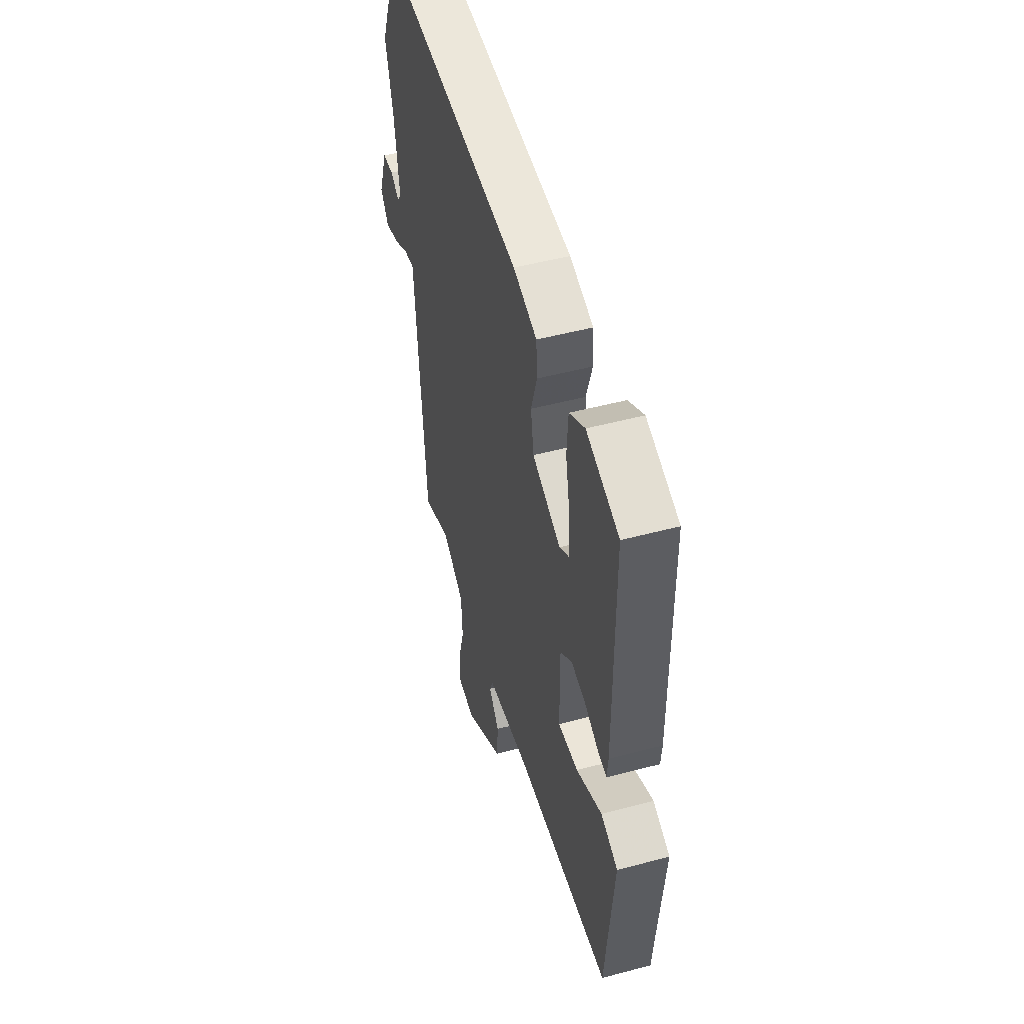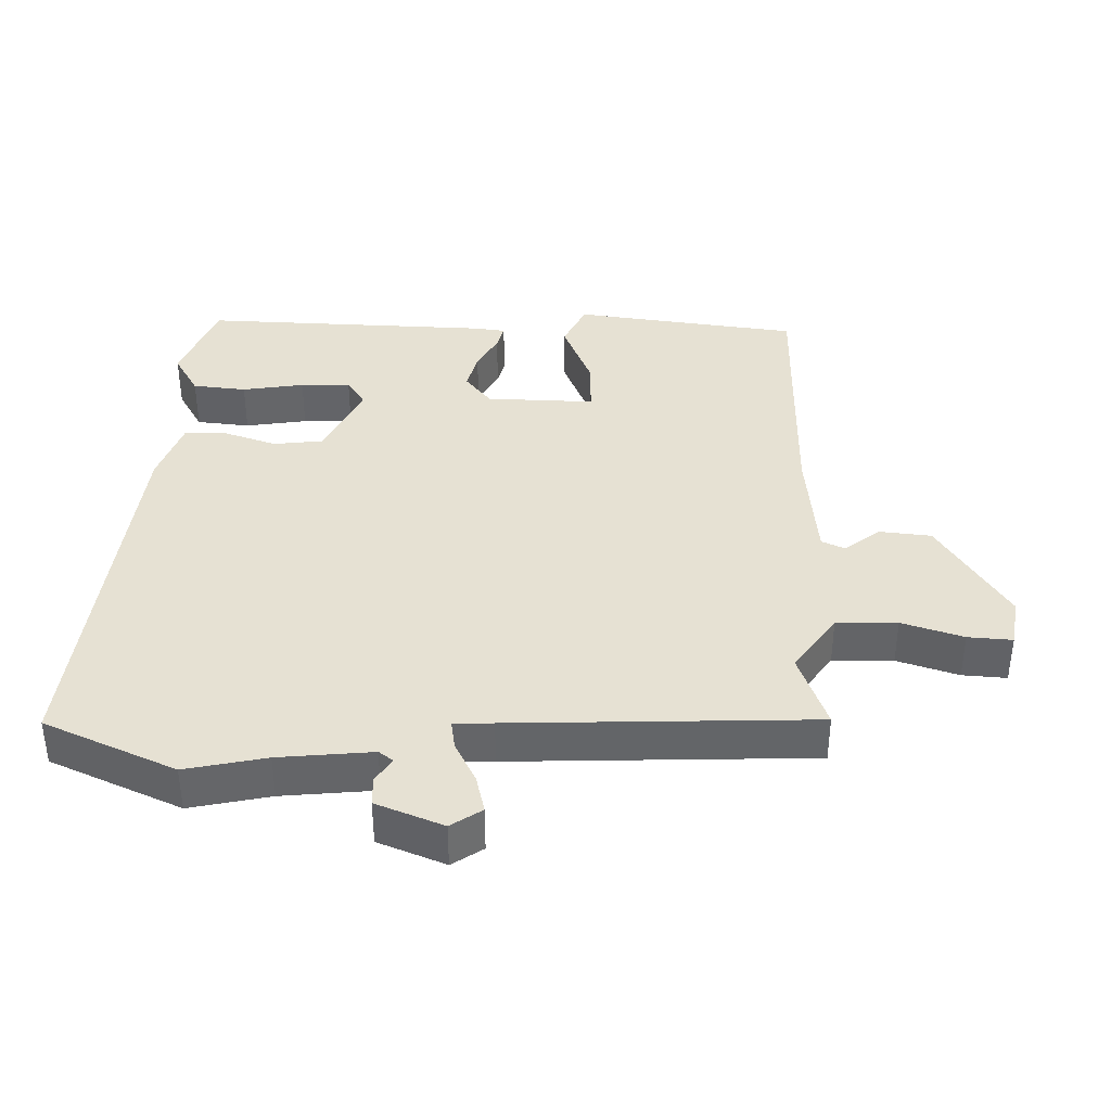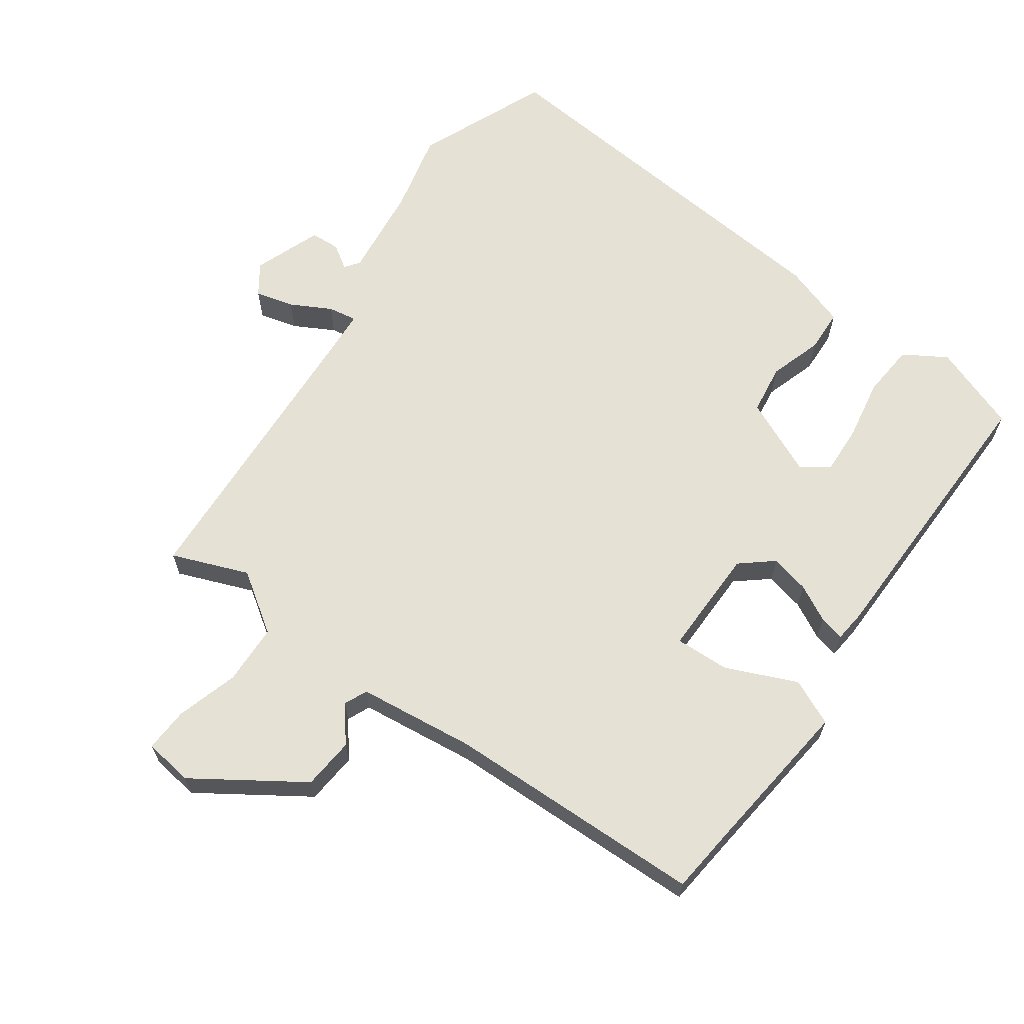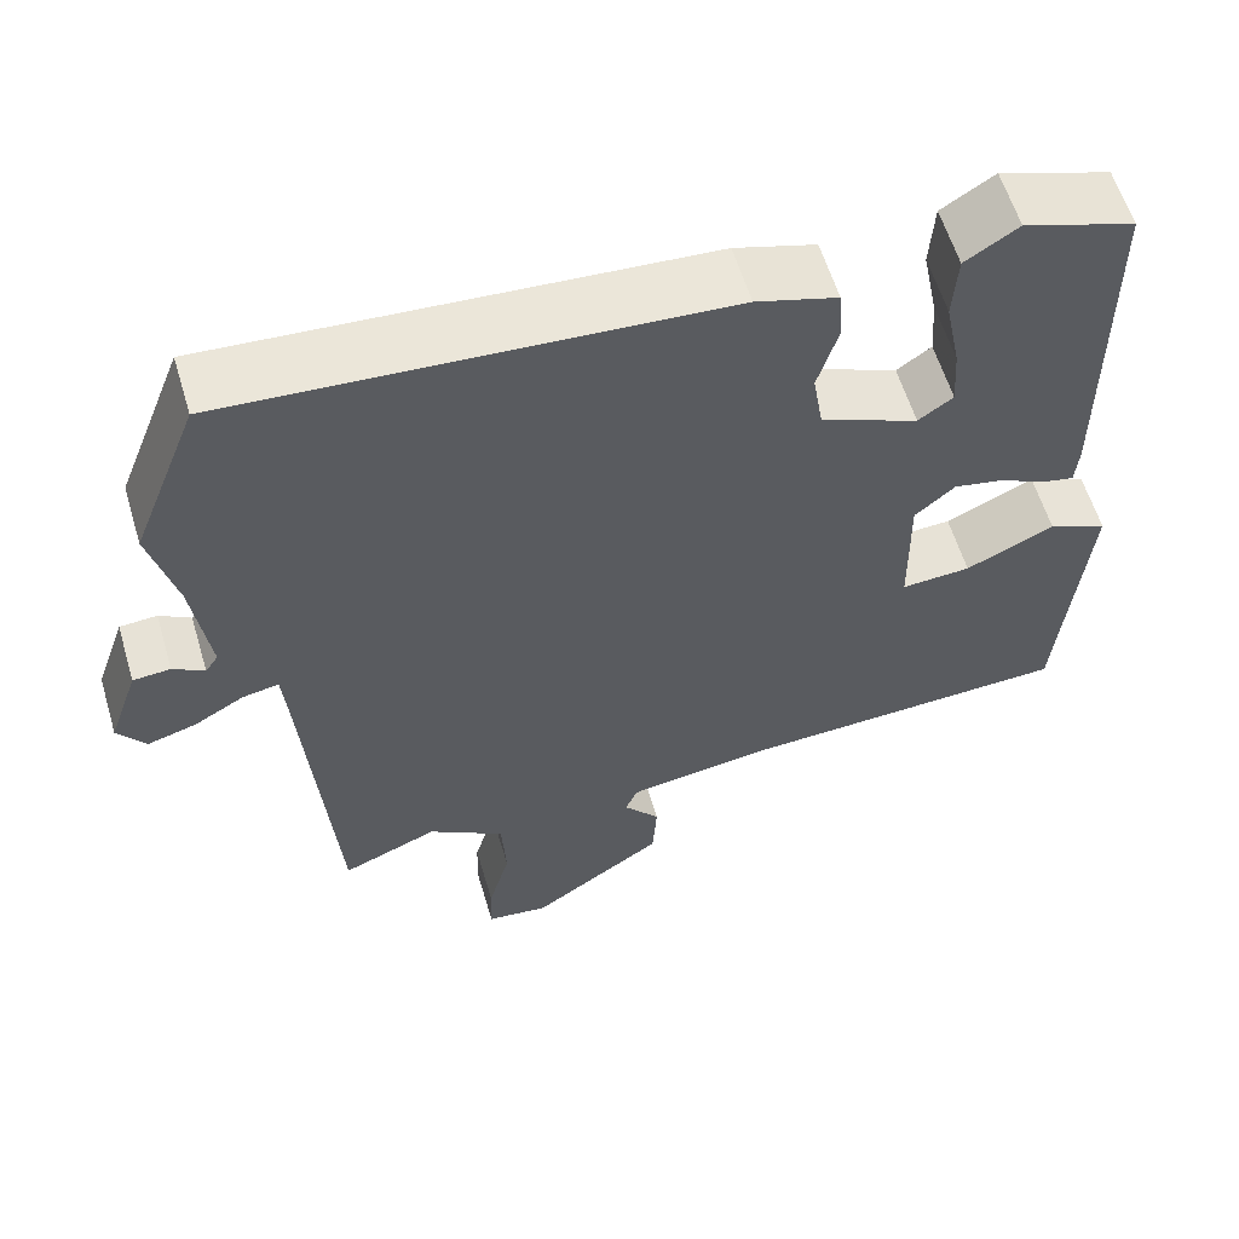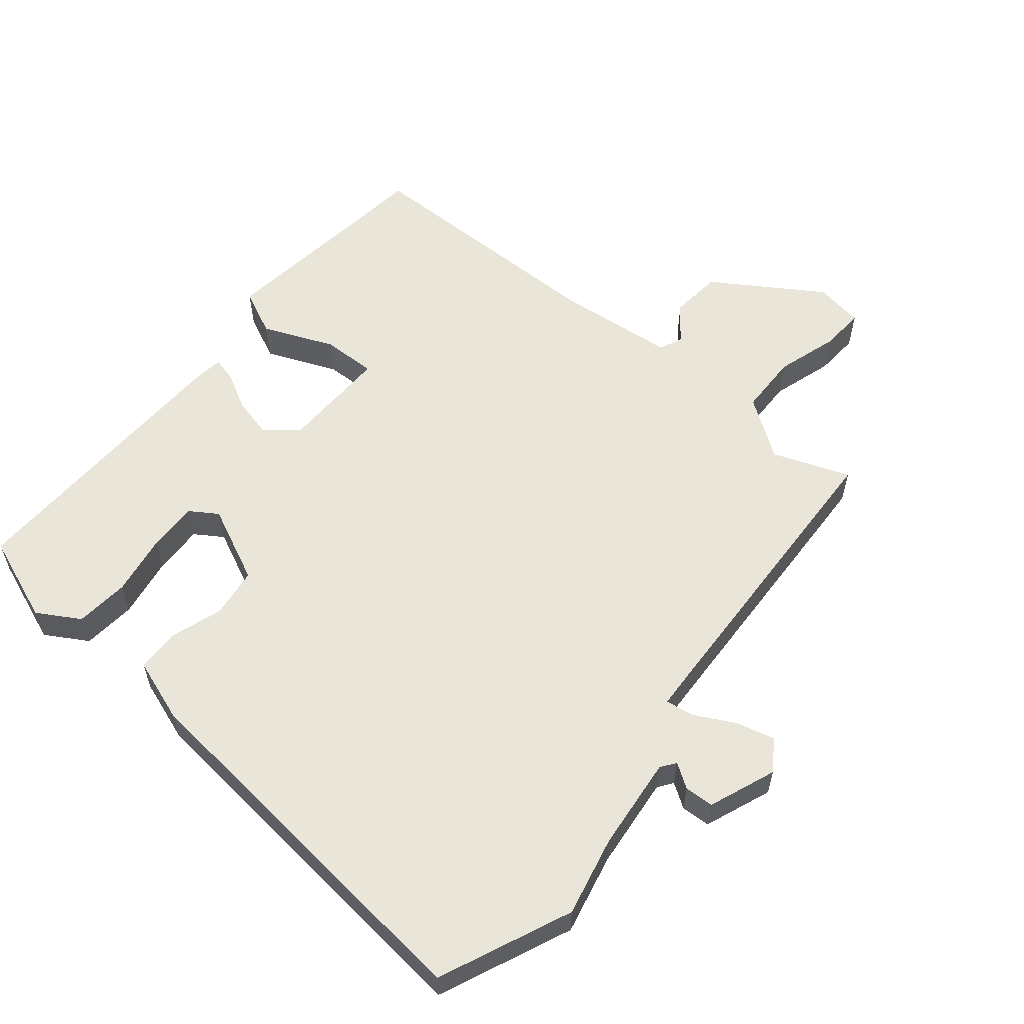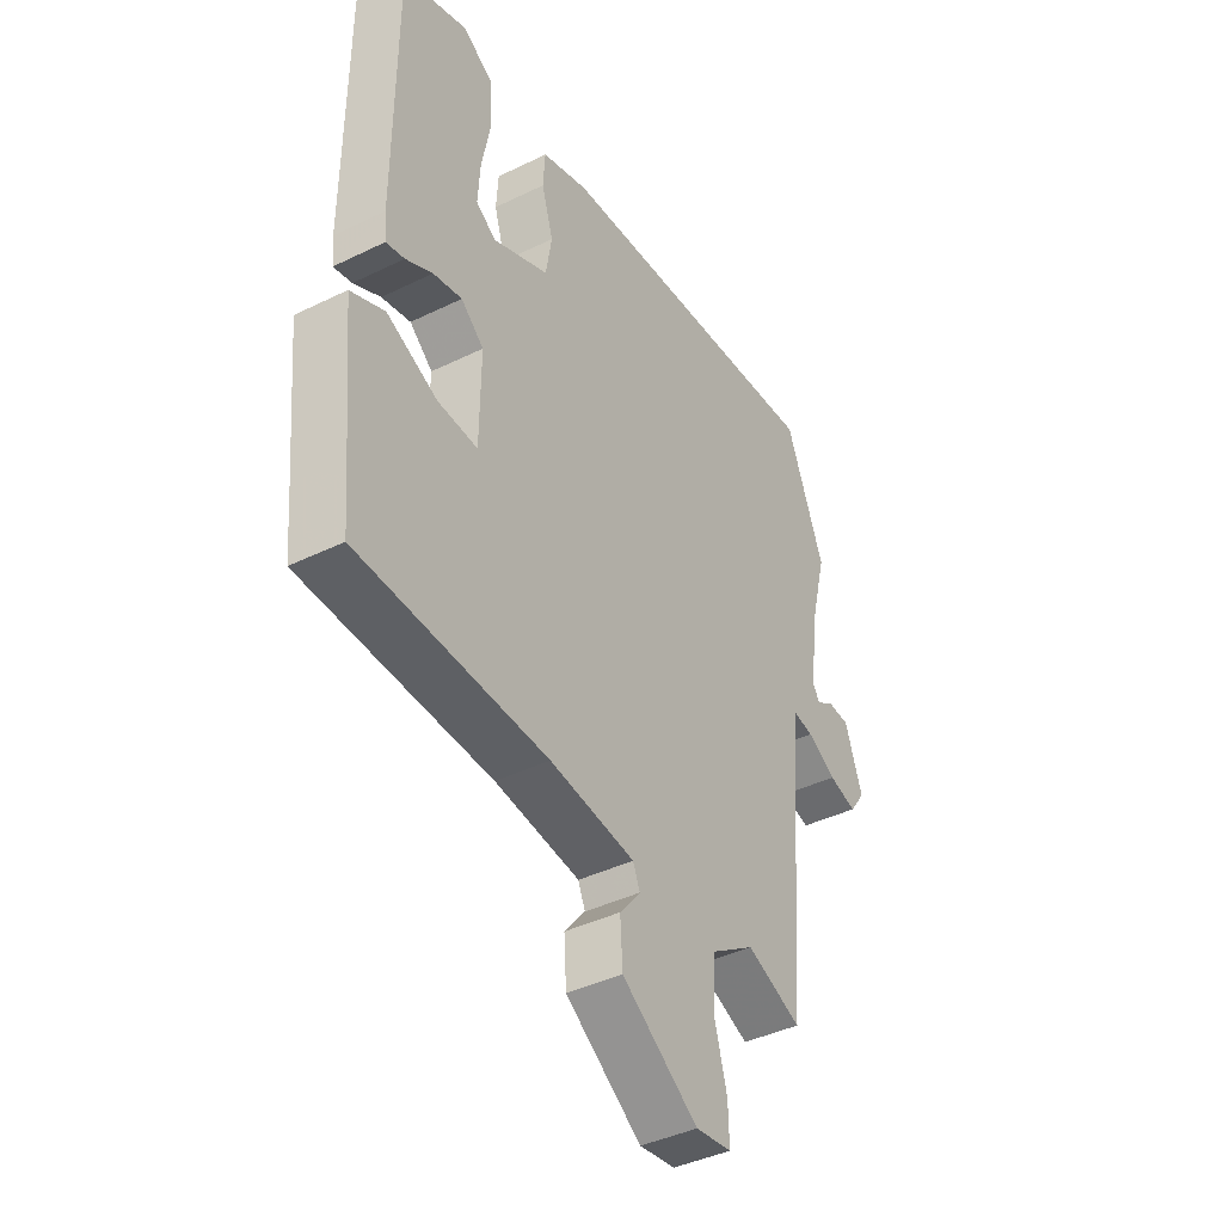
<metadata>
{"format":"obj","ext":"obj","renderer":"f3d","projection":"perspective","resolution":1024,"background":"white","views":[{"elev":50.3,"azim":-106.3,"up":"+Z"},{"elev":38.7,"azim":93.5,"up":"+Y"},{"elev":64.8,"azim":-143.3,"up":"+Y"},{"elev":59.4,"azim":163.3,"up":"+Z"},{"elev":58.2,"azim":41.4,"up":"+Y"},{"elev":-40.8,"azim":-59.1,"up":"+Z"}]}
</metadata>
<code>
v 0.495 0.07 0.512
v 0.572 0.07 0.316
v 0.542 0.07 0.199
v 0.523 0.07 0.062
v 0.538 0.07 0.04
v 0.574 0.07 0.062
v 0.617 0.07 0.059
v 0.652 0.07 -0.041
v 0.62 0.07 -0.085
v 0.564 0.07 -0.069
v 0.506 0.07 -0.036
v 0.464 0.07 -0.028
v 0.459 0.07 -0.085
v 0.425 0.07 -0.528
v 0.314 0.07 -0.482
v 0.226 0.07 -0.539
v 0.221 0.07 -0.628
v 0.246 0.07 -0.719
v 0.248 0.07 -0.784
v 0.176 0.07 -0.793
v 0.022 0.07 -0.686
v 0.017 0.07 -0.61
v 0.059 0.07 -0.559
v 0.045 0.07 -0.525
v -0.127 0.07 -0.501
v -0.507 0.07 -0.484
v -0.516 0.07 -0.379
v -0.537 0.07 -0.152
v -0.469 0.07 -0.123
v -0.367 0.07 -0.17
v -0.287 0.07 -0.175
v -0.285 0.07 -0.016
v -0.331 0.07 0.024
v -0.389 0.07 0.012
v -0.443 0.07 -0.015
v -0.48 0.07 -0.023
v -0.484 0.07 0.024
v -0.482 0.07 0.447
v -0.353 0.07 0.491
v -0.292 0.07 0.452
v -0.287 0.07 0.373
v -0.305 0.07 0.283
v -0.31 0.07 0.21
v -0.27 0.07 0.182
v -0.157 0.07 0.23
v -0.145 0.07 0.303
v -0.168 0.07 0.381
v -0.164 0.07 0.444
v -0.07 0.07 0.473
v 0.495 0 0.512
v 0.572 0 0.316
v 0.542 0 0.199
v 0.523 0 0.062
v 0.538 0 0.04
v 0.574 0 0.062
v 0.617 0 0.059
v 0.652 0 -0.041
v 0.62 0 -0.085
v 0.564 0 -0.069
v 0.506 0 -0.036
v 0.464 0 -0.028
v 0.459 0 -0.085
v 0.425 0 -0.528
v 0.314 0 -0.482
v 0.226 0 -0.539
v 0.221 0 -0.628
v 0.246 0 -0.719
v 0.248 0 -0.784
v 0.176 0 -0.793
v 0.022 0 -0.686
v 0.017 0 -0.61
v 0.059 0 -0.559
v 0.045 0 -0.525
v -0.127 0 -0.501
v -0.507 0 -0.484
v -0.516 0 -0.379
v -0.537 0 -0.152
v -0.469 0 -0.123
v -0.367 0 -0.17
v -0.287 0 -0.175
v -0.285 0 -0.016
v -0.331 0 0.024
v -0.389 0 0.012
v -0.443 0 -0.015
v -0.48 0 -0.023
v -0.484 0 0.024
v -0.482 0 0.447
v -0.353 0 0.491
v -0.292 0 0.452
v -0.287 0 0.373
v -0.305 0 0.283
v -0.31 0 0.21
v -0.27 0 0.182
v -0.157 0 0.23
v -0.145 0 0.303
v -0.168 0 0.381
v -0.164 0 0.444
v -0.07 0 0.473
f 1 2 3
f 49 1 3
f 48 49 3
f 47 48 3
f 46 47 3
f 45 46 3 4
f 44 45 4 5
f 40 41 42
f 39 40 42
f 38 39 42
f 37 38 42
f 36 37 42
f 35 36 42
f 34 35 42
f 33 34 42 43
f 32 33 43 44
f 27 28 29 30
f 27 30 31
f 26 27 31
f 25 26 31
f 31 32 44
f 25 31 44
f 24 25 44
f 21 22 23
f 20 21 23
f 19 20 23
f 18 19 23
f 17 18 23
f 16 17 23 24
f 13 14 15
f 16 24 44
f 15 16 44
f 13 15 44
f 12 13 44
f 9 10 11
f 8 9 11
f 7 8 11
f 6 7 11
f 5 6 11
f 5 11 12 44
f 52 51 50
f 52 50 98
f 52 98 97
f 52 97 96
f 52 96 95
f 53 52 95 94
f 54 53 94 93
f 91 90 89
f 91 89 88
f 91 88 87
f 91 87 86
f 91 86 85
f 91 85 84
f 91 84 83
f 92 91 83 82
f 93 92 82 81
f 79 78 77 76
f 80 79 76
f 80 76 75
f 80 75 74
f 93 81 80
f 93 80 74
f 93 74 73
f 72 71 70
f 72 70 69
f 72 69 68
f 72 68 67
f 72 67 66
f 73 72 66 65
f 64 63 62
f 93 73 65
f 93 65 64
f 93 64 62
f 93 62 61
f 60 59 58
f 60 58 57
f 60 57 56
f 60 56 55
f 60 55 54
f 93 61 60 54
f 1 50 51 2
f 2 51 52 3
f 3 52 53 4
f 4 53 54 5
f 5 54 55 6
f 6 55 56 7
f 7 56 57 8
f 8 57 58 9
f 9 58 59 10
f 10 59 60 11
f 11 60 61 12
f 12 61 62 13
f 13 62 63 14
f 14 63 64 15
f 15 64 65 16
f 16 65 66 17
f 17 66 67 18
f 18 67 68 19
f 19 68 69 20
f 20 69 70 21
f 21 70 71 22
f 22 71 72 23
f 23 72 73 24
f 24 73 74 25
f 25 74 75 26
f 26 75 76 27
f 27 76 77 28
f 28 77 78 29
f 29 78 79 30
f 30 79 80 31
f 31 80 81 32
f 32 81 82 33
f 33 82 83 34
f 34 83 84 35
f 35 84 85 36
f 36 85 86 37
f 37 86 87 38
f 38 87 88 39
f 39 88 89 40
f 40 89 90 41
f 41 90 91 42
f 42 91 92 43
f 43 92 93 44
f 44 93 94 45
f 45 94 95 46
f 46 95 96 47
f 47 96 97 48
f 48 97 98 49
f 49 98 50 1

</code>
